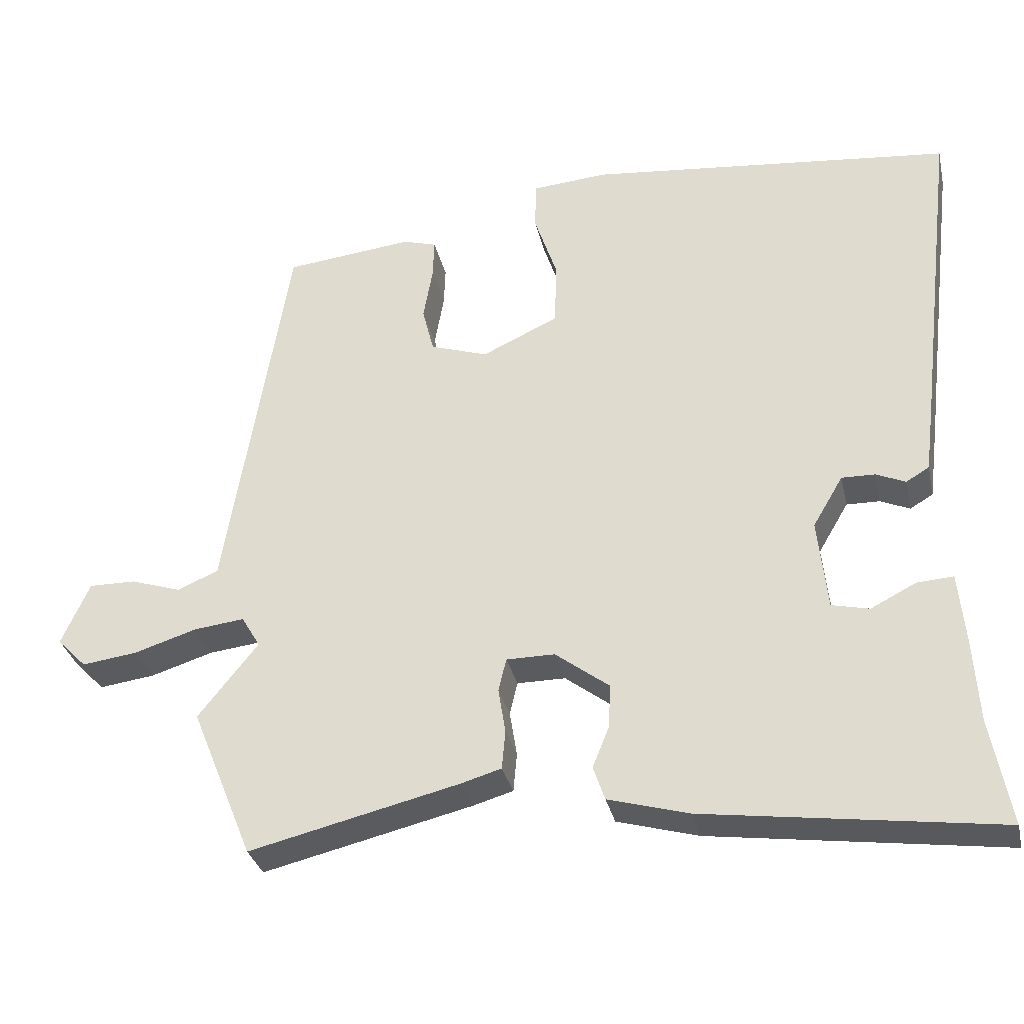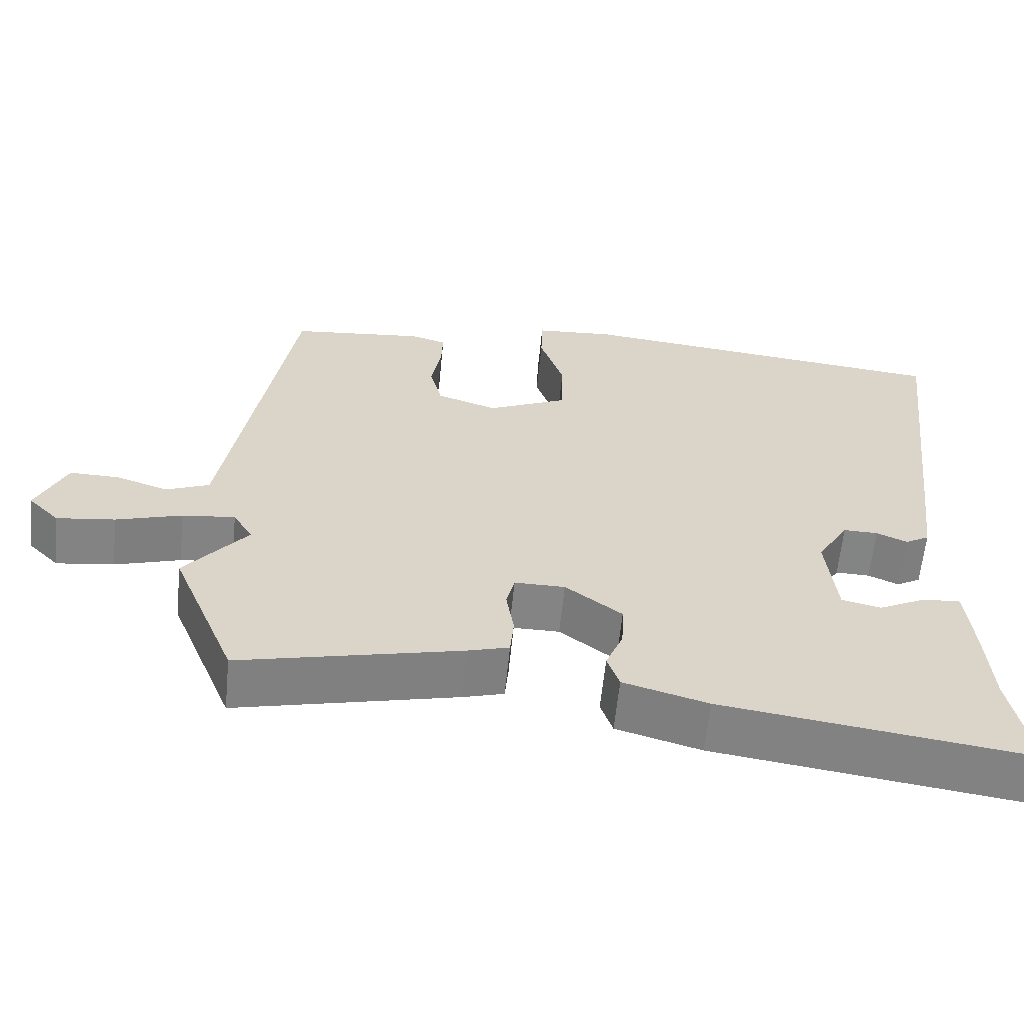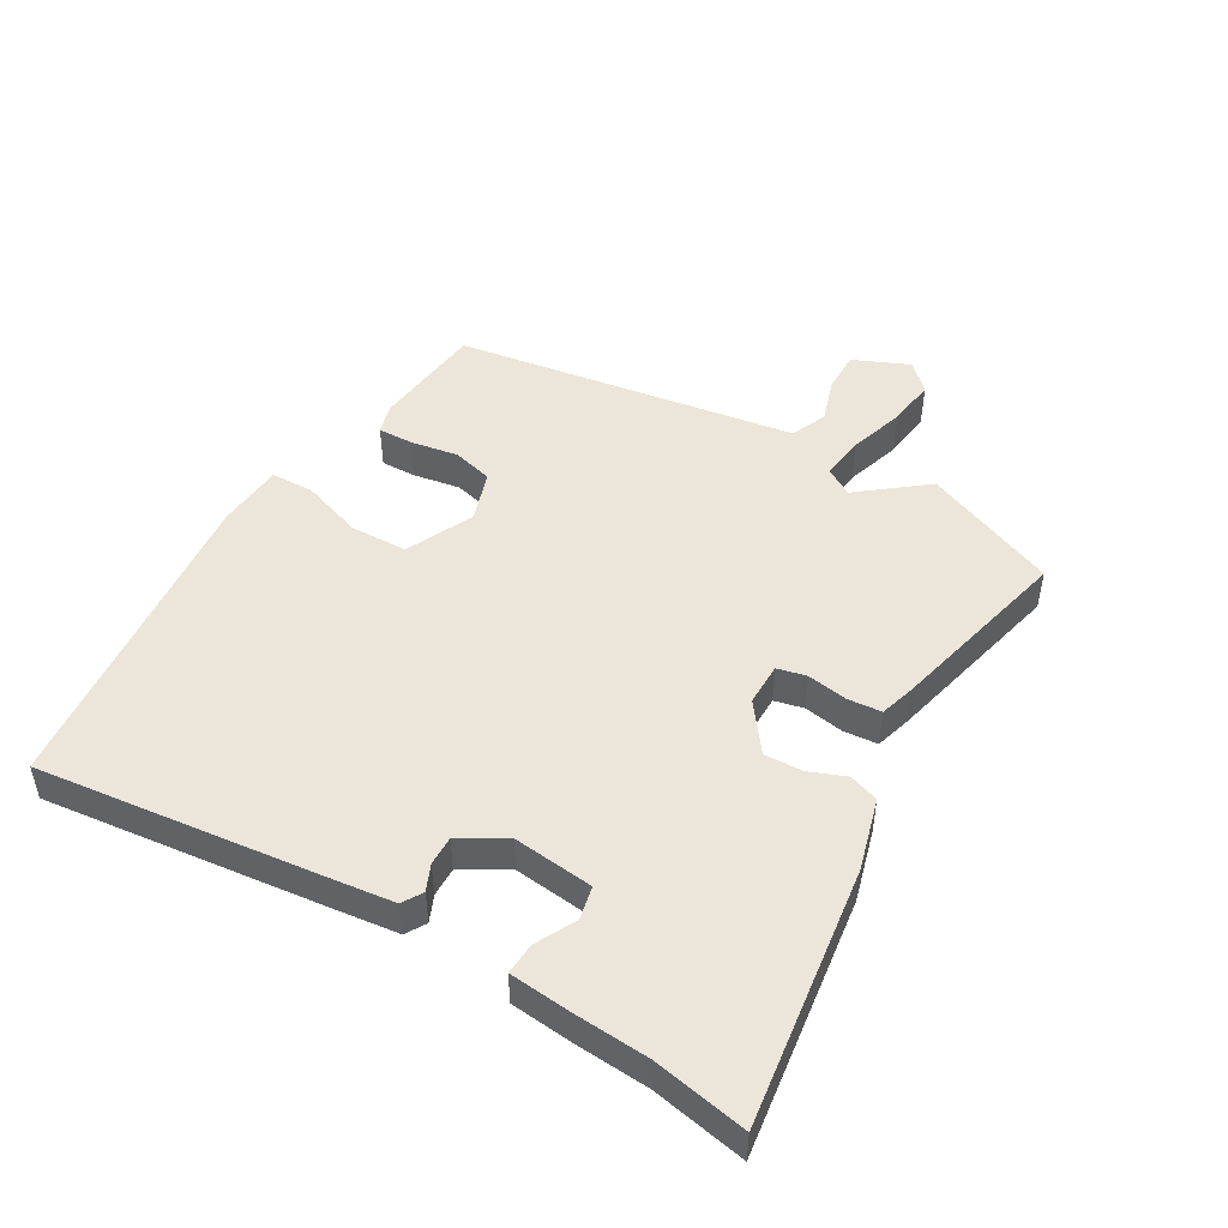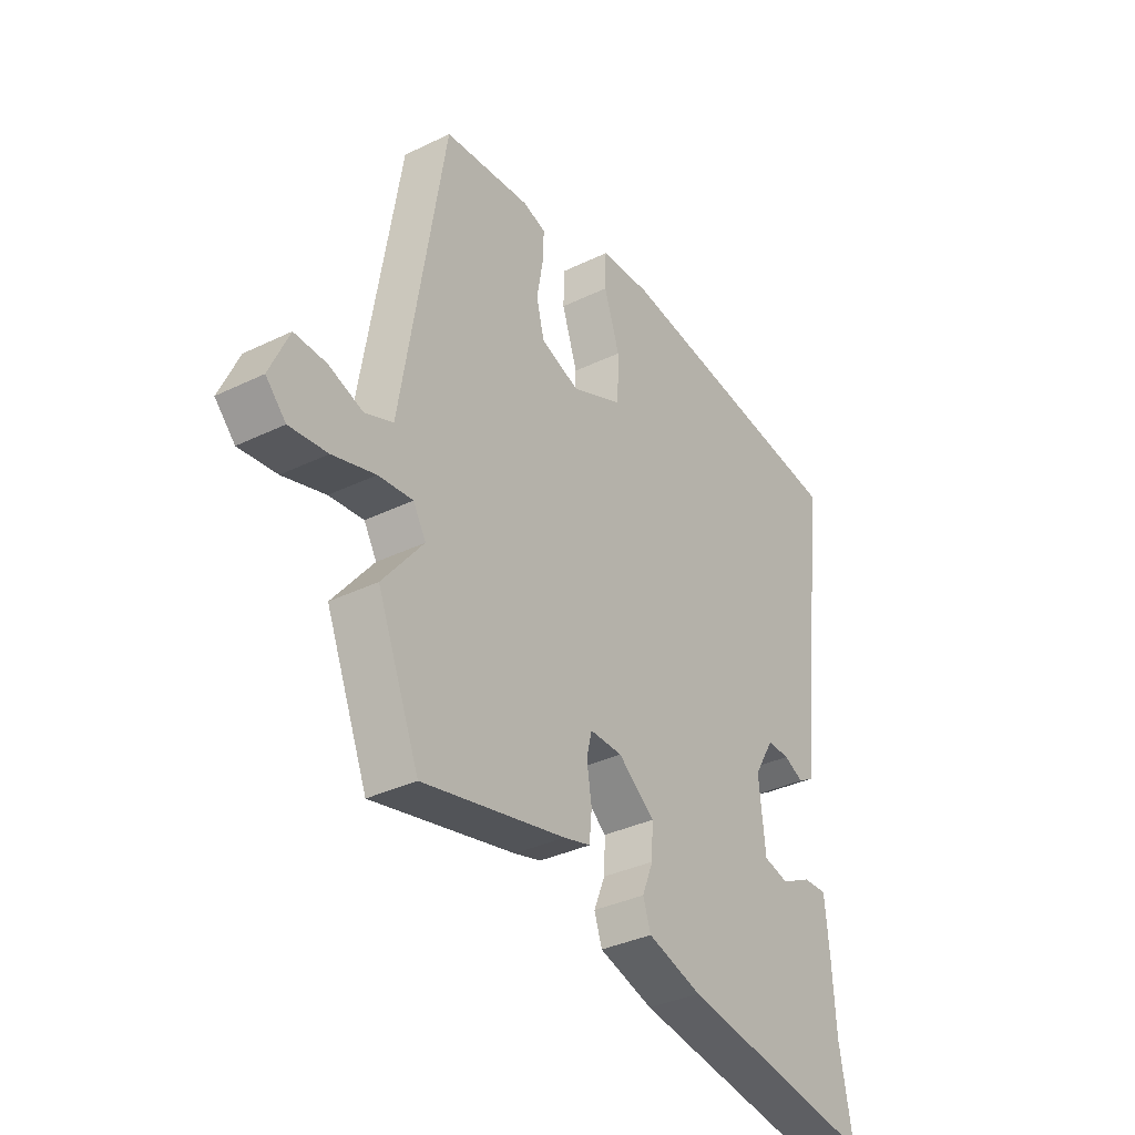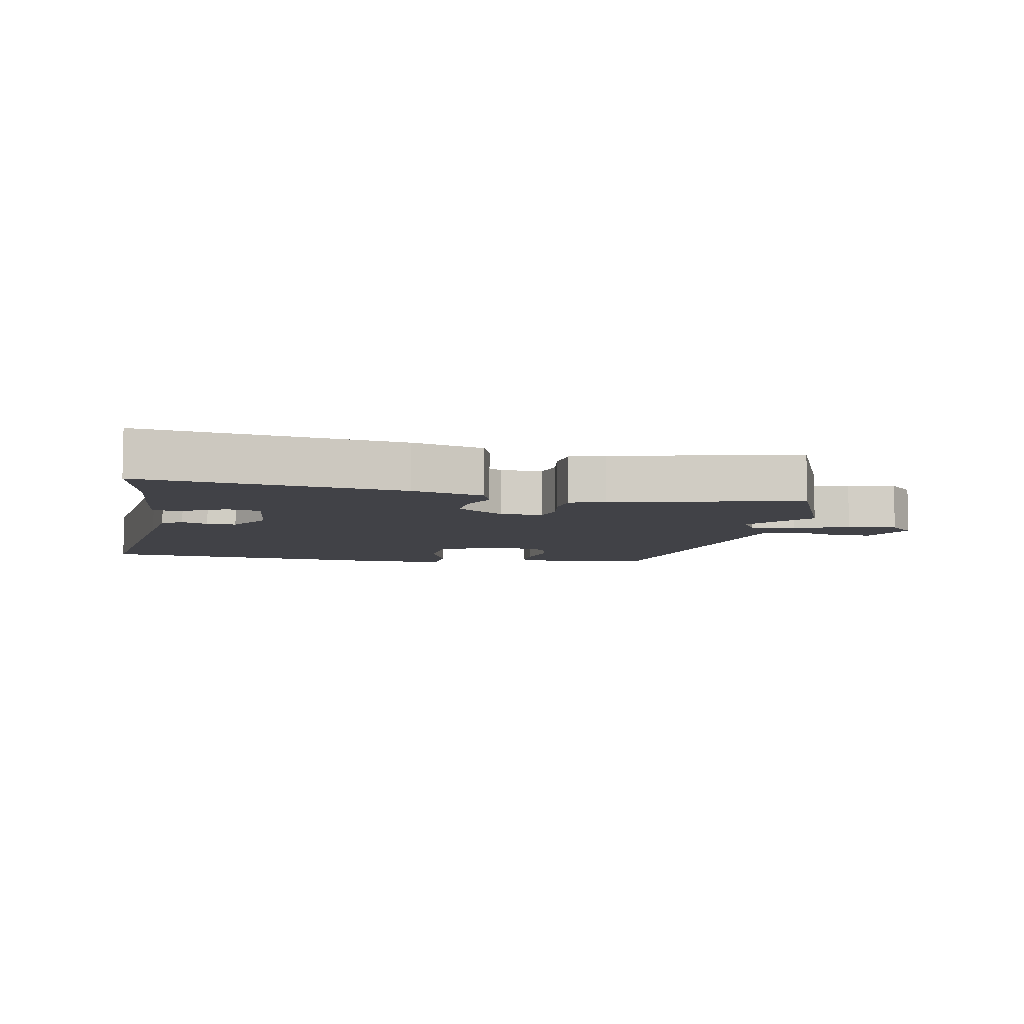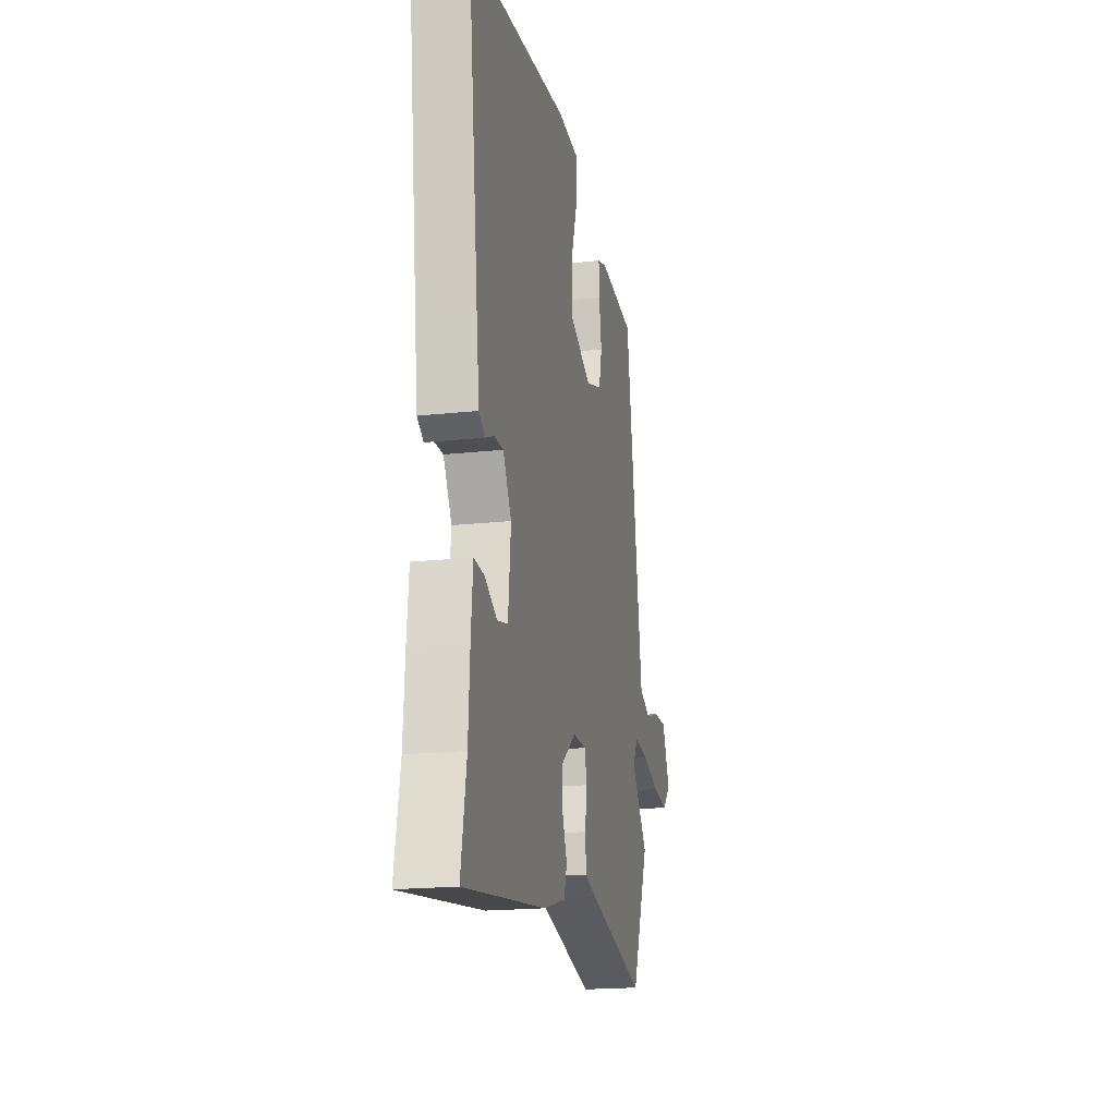
<metadata>
{"format":"obj","ext":"obj","renderer":"f3d","projection":"perspective","resolution":1024,"background":"white","views":[{"elev":-32.3,"azim":12.7,"up":"+Z"},{"elev":-61.3,"azim":-5.7,"up":"+Z"},{"elev":48.3,"azim":120.6,"up":"+Y"},{"elev":-35.4,"azim":-57.3,"up":"+Z"},{"elev":-6.8,"azim":169.3,"up":"+Y"},{"elev":-19.0,"azim":101.8,"up":"+Z"}]}
</metadata>
<code>
v 0.526 0.07 0.482
v 0.473 0.07 0.045
v 0.459 0.07 -0.065
v 0.427 0.07 -0.084
v 0.386 0.07 -0.066
v 0.34 0.07 -0.065
v 0.298 0.07 -0.136
v 0.311 0.07 -0.263
v 0.363 0.07 -0.275
v 0.426 0.07 -0.243
v 0.476 0.07 -0.24
v 0.485 0.07 -0.339
v 0.492 0.07 -0.456
v 0.519 0.07 -0.603
v 0.113 0.07 -0.546
v 0.001 0.07 -0.514
v -0.015 0.07 -0.467
v 0.008 0.07 -0.41
v 0.011 0.07 -0.349
v -0.064 0.07 -0.292
v -0.131 0.07 -0.292
v -0.142 0.07 -0.338
v -0.132 0.07 -0.401
v -0.137 0.07 -0.455
v -0.192 0.07 -0.471
v -0.484 0.07 -0.54
v -0.57 0.07 -0.329
v -0.487 0.07 -0.225
v -0.513 0.07 -0.181
v -0.583 0.07 -0.189
v -0.67 0.07 -0.216
v -0.747 0.07 -0.226
v -0.788 0.07 -0.184
v -0.749 0.07 -0.096
v -0.684 0.07 -0.097
v -0.614 0.07 -0.12
v -0.557 0.07 -0.096
v -0.535 0.07 0.04
v -0.47 0.07 0.441
v -0.292 0.07 0.46
v -0.245 0.07 0.446
v -0.247 0.07 0.39
v -0.26 0.07 0.316
v -0.244 0.07 0.252
v -0.164 0.07 0.225
v -0.058 0.07 0.274
v -0.055 0.07 0.364
v -0.087 0.07 0.46
v -0.085 0.07 0.528
v 0.02 0.07 0.536
v 0.526 0 0.482
v 0.473 0 0.045
v 0.459 0 -0.065
v 0.427 0 -0.084
v 0.386 0 -0.066
v 0.34 0 -0.065
v 0.298 0 -0.136
v 0.311 0 -0.263
v 0.363 0 -0.275
v 0.426 0 -0.243
v 0.476 0 -0.24
v 0.485 0 -0.339
v 0.492 0 -0.456
v 0.519 0 -0.603
v 0.113 0 -0.546
v 0.001 0 -0.514
v -0.015 0 -0.467
v 0.008 0 -0.41
v 0.011 0 -0.349
v -0.064 0 -0.292
v -0.131 0 -0.292
v -0.142 0 -0.338
v -0.132 0 -0.401
v -0.137 0 -0.455
v -0.192 0 -0.471
v -0.484 0 -0.54
v -0.57 0 -0.329
v -0.487 0 -0.225
v -0.513 0 -0.181
v -0.583 0 -0.189
v -0.67 0 -0.216
v -0.747 0 -0.226
v -0.788 0 -0.184
v -0.749 0 -0.096
v -0.684 0 -0.097
v -0.614 0 -0.12
v -0.557 0 -0.096
v -0.535 0 0.04
v -0.47 0 0.441
v -0.292 0 0.46
v -0.245 0 0.446
v -0.247 0 0.39
v -0.26 0 0.316
v -0.244 0 0.252
v -0.164 0 0.225
v -0.058 0 0.274
v -0.055 0 0.364
v -0.087 0 0.46
v -0.085 0 0.528
v 0.02 0 0.536
f 3 4 5
f 2 3 5
f 1 2 5
f 50 1 5
f 49 50 5
f 48 49 5
f 47 48 5
f 46 47 5 6
f 45 46 6 7
f 44 45 7 8
f 41 42 43
f 40 41 43
f 39 40 43
f 38 39 43
f 37 38 43
f 37 43 44
f 34 35 36
f 33 34 36
f 32 33 36
f 31 32 36
f 30 31 36
f 29 30 36 37
f 37 44 8
f 29 37 8
f 28 29 8
f 26 27 28
f 25 26 28
f 24 25 28
f 23 24 28
f 22 23 28
f 16 17 18
f 15 16 18
f 14 15 18
f 13 14 18
f 13 18 19
f 11 12 13
f 10 11 13
f 9 10 13
f 9 13 19 20
f 9 20 21
f 8 9 21
f 28 8 21
f 21 22 28
f 55 54 53
f 55 53 52
f 55 52 51
f 55 51 100
f 55 100 99
f 55 99 98
f 55 98 97
f 56 55 97 96
f 57 56 96 95
f 58 57 95 94
f 93 92 91
f 93 91 90
f 93 90 89
f 93 89 88
f 93 88 87
f 94 93 87
f 86 85 84
f 86 84 83
f 86 83 82
f 86 82 81
f 86 81 80
f 87 86 80 79
f 58 94 87
f 58 87 79
f 58 79 78
f 78 77 76
f 78 76 75
f 78 75 74
f 78 74 73
f 78 73 72
f 68 67 66
f 68 66 65
f 68 65 64
f 68 64 63
f 69 68 63
f 63 62 61
f 63 61 60
f 63 60 59
f 70 69 63 59
f 71 70 59
f 71 59 58
f 71 58 78
f 78 72 71
f 1 51 52 2
f 2 52 53 3
f 3 53 54 4
f 4 54 55 5
f 5 55 56 6
f 6 56 57 7
f 7 57 58 8
f 8 58 59 9
f 9 59 60 10
f 10 60 61 11
f 11 61 62 12
f 12 62 63 13
f 13 63 64 14
f 14 64 65 15
f 15 65 66 16
f 16 66 67 17
f 17 67 68 18
f 18 68 69 19
f 19 69 70 20
f 20 70 71 21
f 21 71 72 22
f 22 72 73 23
f 23 73 74 24
f 24 74 75 25
f 25 75 76 26
f 26 76 77 27
f 27 77 78 28
f 28 78 79 29
f 29 79 80 30
f 30 80 81 31
f 31 81 82 32
f 32 82 83 33
f 33 83 84 34
f 34 84 85 35
f 35 85 86 36
f 36 86 87 37
f 37 87 88 38
f 38 88 89 39
f 39 89 90 40
f 40 90 91 41
f 41 91 92 42
f 42 92 93 43
f 43 93 94 44
f 44 94 95 45
f 45 95 96 46
f 46 96 97 47
f 47 97 98 48
f 48 98 99 49
f 49 99 100 50
f 50 100 51 1

</code>
